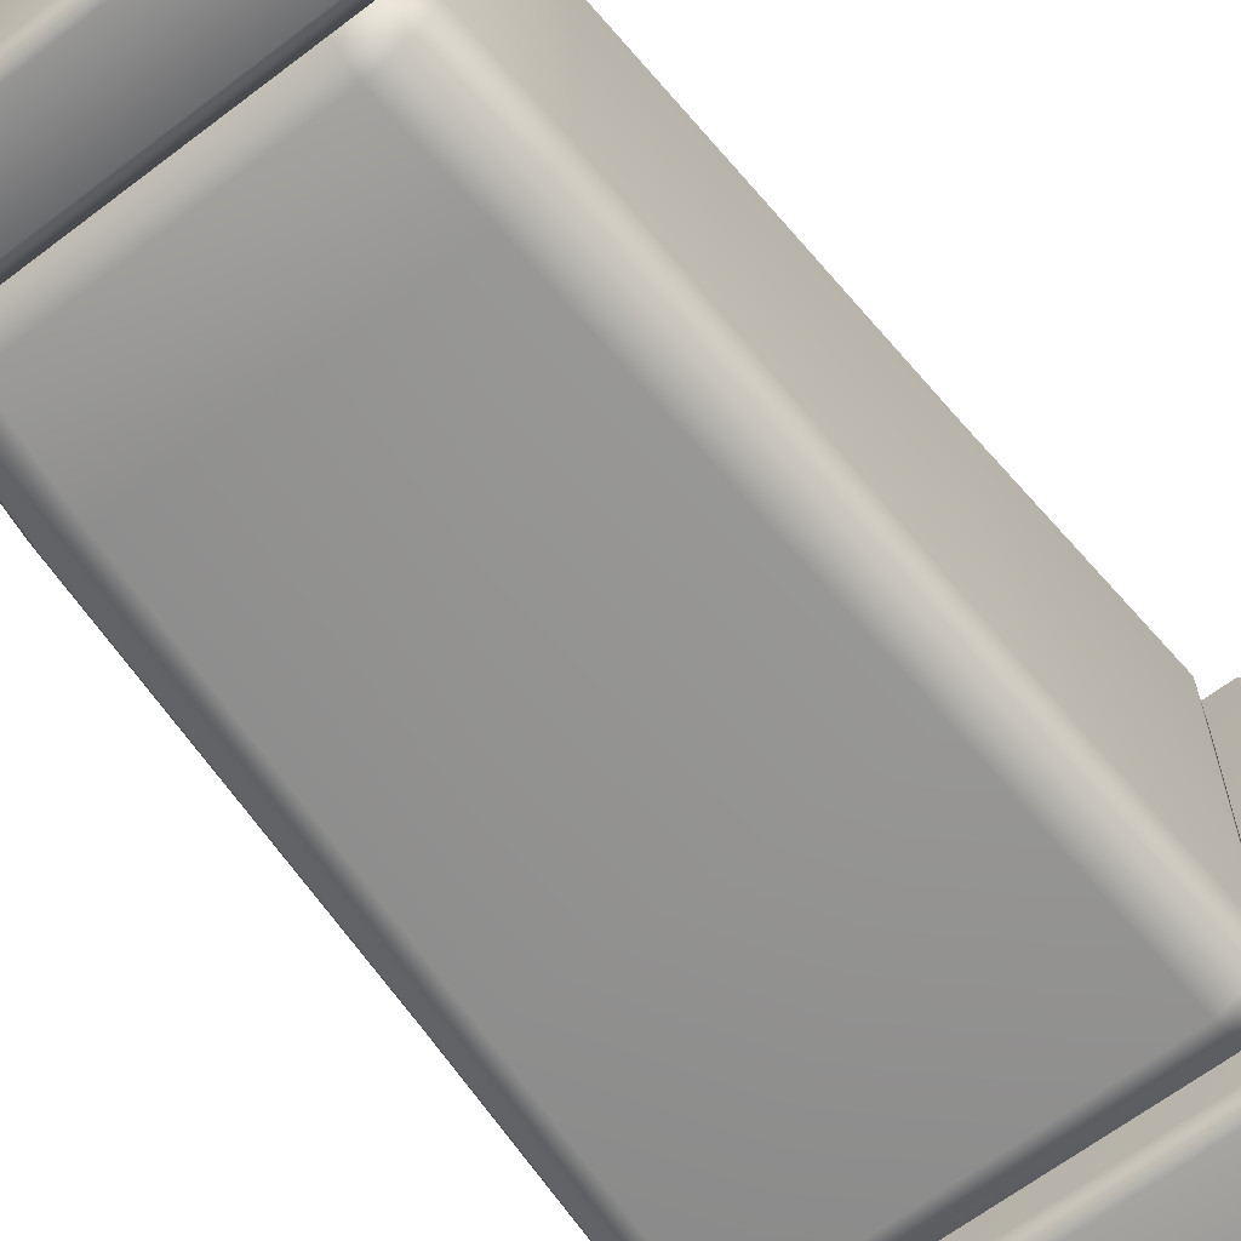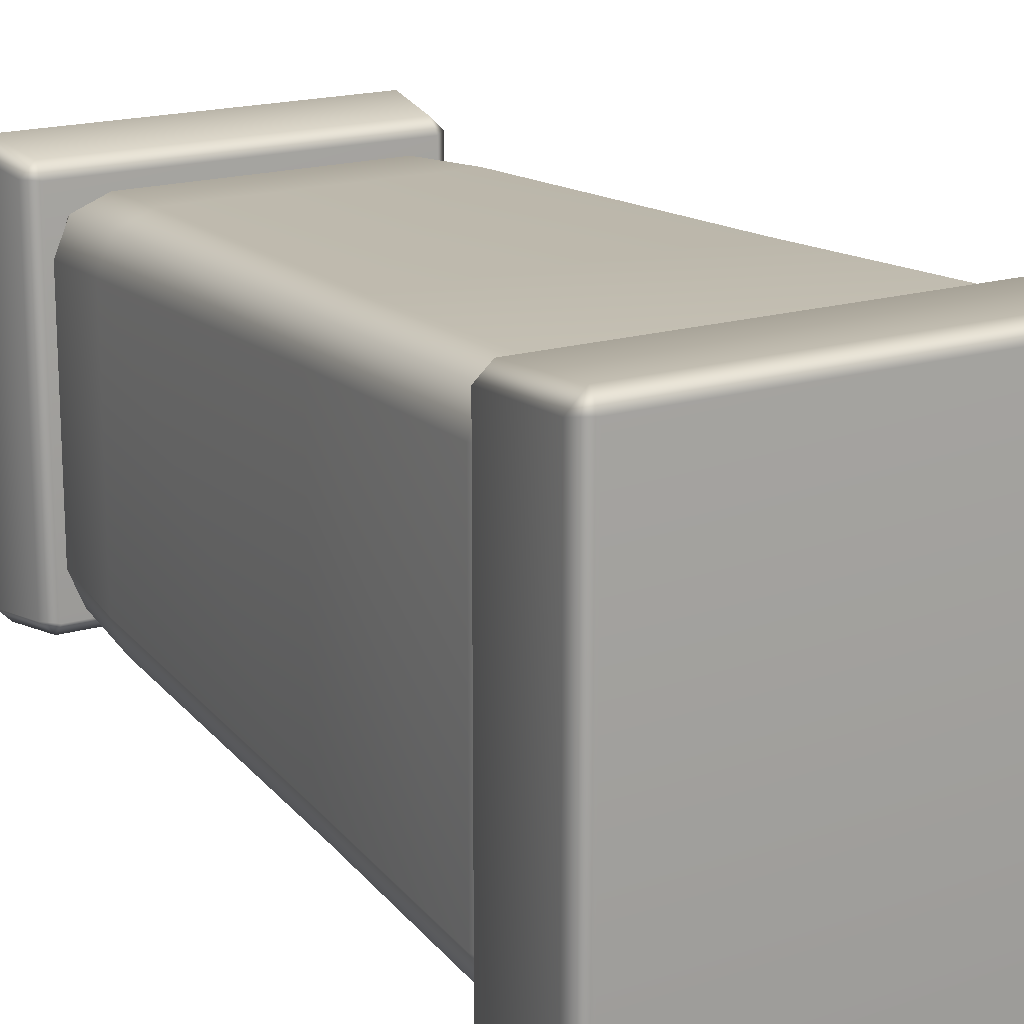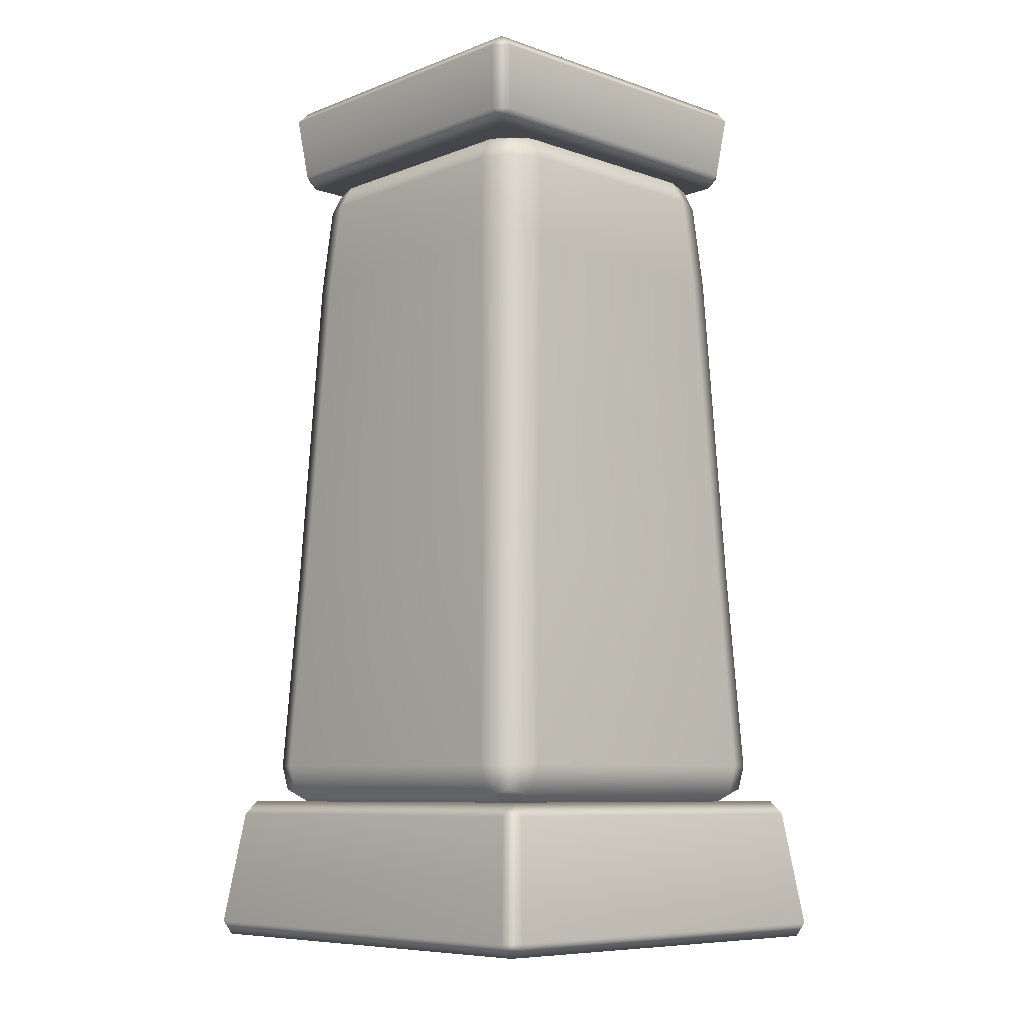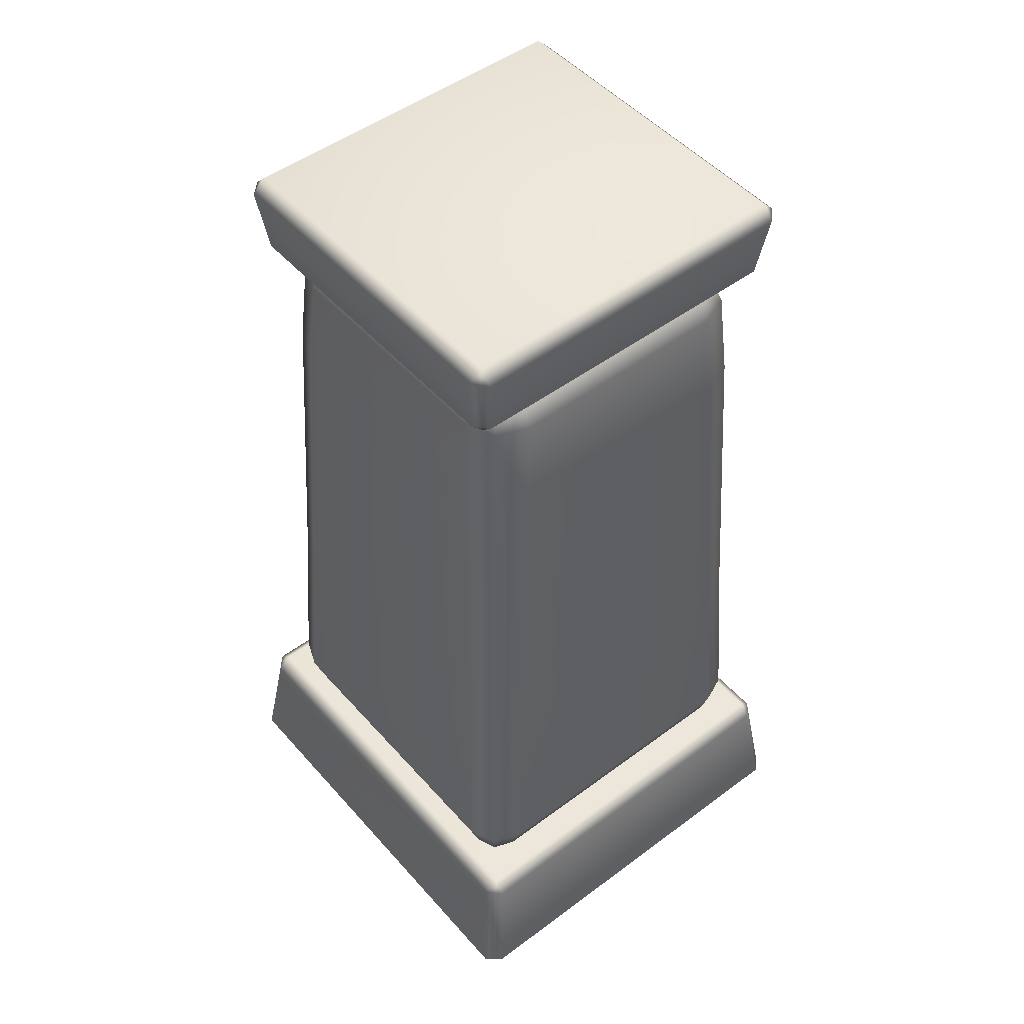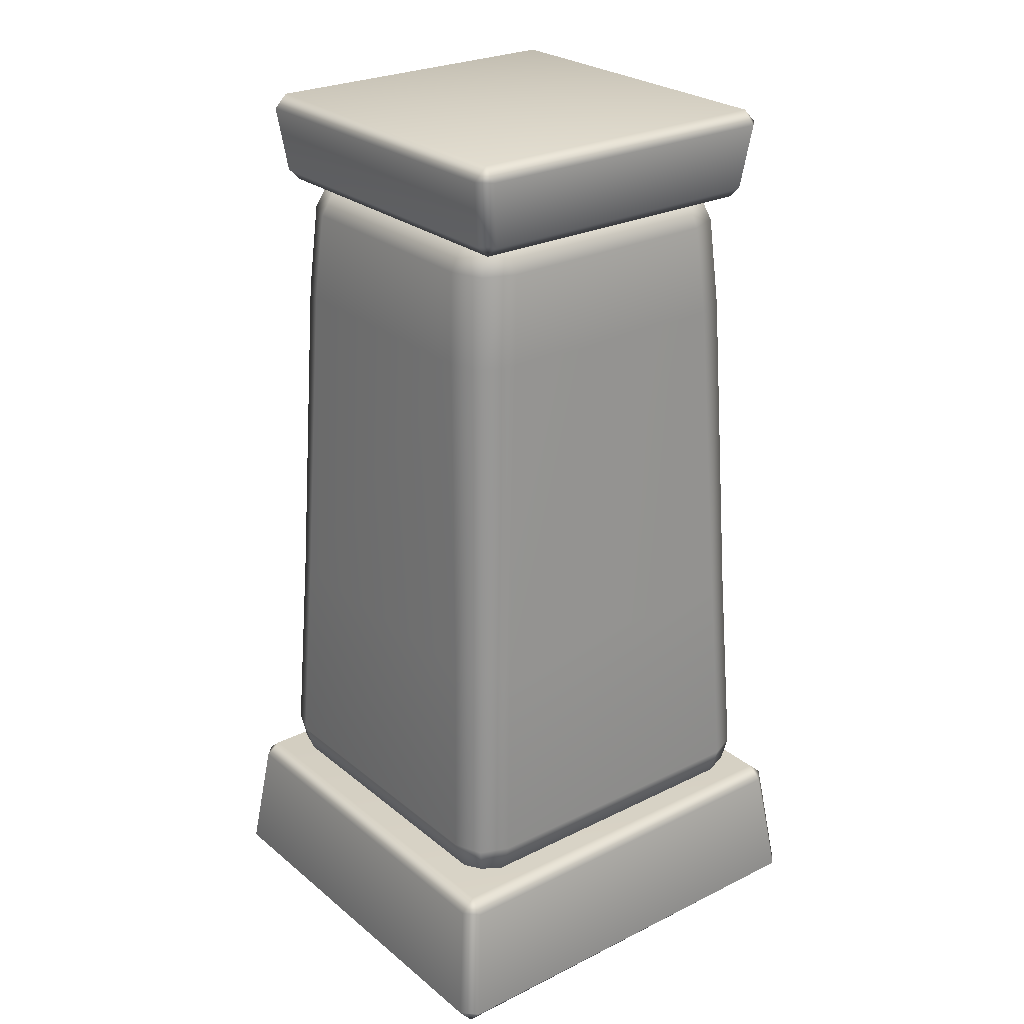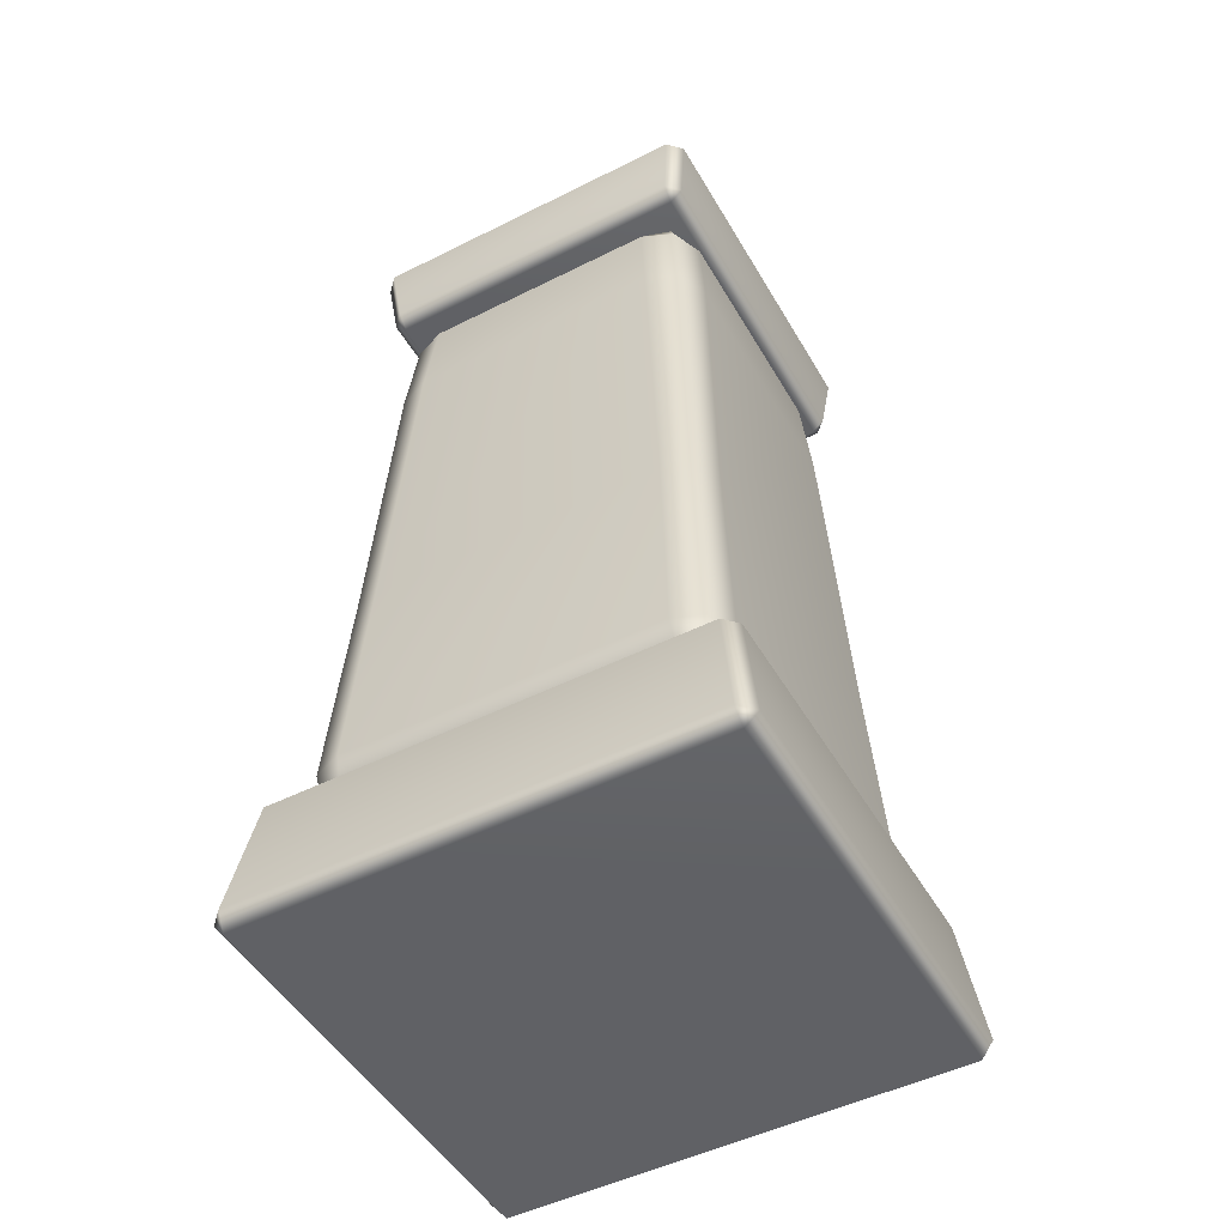
<metadata>
{"format":"obj","ext":"obj","renderer":"f3d","projection":"perspective","resolution":1024,"background":"white","views":[{"elev":-64.5,"azim":-142.4,"up":"+Z"},{"elev":17.7,"azim":-30.4,"up":"+Z"},{"elev":-8.1,"azim":46.6,"up":"+Y"},{"elev":49.4,"azim":50.5,"up":"+Y"},{"elev":26.0,"azim":141.8,"up":"+Y"},{"elev":-49.2,"azim":29.1,"up":"+Y"}]}
</metadata>
<code>
g ranchUp_post01
v -0.5167 0.5128 0.502
v -0.5052 0.4422 0.4905
v -0.5209 0.426 0.4251
v -0.5504 0.5127 0.4206
v -0.4851 1.112 0.4705
v -0.5504 0.5127 -0.4206
v -0.5209 0.426 -0.4252
v -0.5181 1.112 0.3912
v -0.4435 2.045 0.4278
v -0.5178 0.5108 -0.5021
v -0.5059 0.4413 -0.4906
v -0.5181 1.112 -0.3908
v -0.486 1.11 -0.4705
v -0.4806 2.046 0.34
v -0.4226 2.302 0.407
v -0.4807 2.043 -0.3374
v -0.4438 2.043 -0.427
v -0.4595 2.303 0.3198
v -0.4597 2.301 -0.3168
v -0.4227 2.301 -0.4061
v -0.4191 2.371 -0.3135
v -0.4032 2.358 -0.3866
v -0.419 2.371 0.3151
v -0.4031 2.358 0.3873
v -0.5209 0.426 0.4251
v -0.5052 0.4422 0.4905
v -0.4398 0.426 0.5062
v -0.4419 0.3895 0.4272
v -0.5209 0.426 -0.4252
v 0.4419 0.3895 0.4272
v 0.4416 0.425 0.5062
v -0.4419 0.3895 -0.4272
v 0.5209 0.426 0.4251
v 0.5059 0.4413 0.4905
v 0.4419 0.3895 -0.4272
v 0.5209 0.426 -0.4252
v 0.4398 0.426 -0.5062
v 0.5052 0.4422 -0.4905
v -0.4417 0.425 -0.5062
v -0.5059 0.4413 -0.4906
v -0.4398 0.426 0.5062
v -0.5052 0.4422 0.4905
v -0.5167 0.5128 0.502
v -0.4353 0.5127 0.5357
v 0.4416 0.425 0.5062
v -0.4055 1.112 0.5034
v -0.4851 1.112 0.4705
v -0.3539 2.043 0.4641
v -0.4435 2.045 0.4278
v -0.3334 2.301 0.4431
v -0.4226 2.302 0.407
v -0.3301 2.371 0.4025
v -0.4031 2.358 0.3873
v 0.3364 2.303 0.4429
v 0.3317 2.371 0.4024
v 0.3571 2.046 0.464
v 0.4234 2.303 0.4068
v 0.4038 2.359 0.3872
v 0.4444 2.046 0.4277
v 0.4089 1.109 0.5035
v 0.4861 1.111 0.4706
v 0.4389 0.509 0.5359
v 0.5178 0.5108 0.5021
v 0.5059 0.4413 0.4905
v 0.5209 0.426 0.4251
v 0.5059 0.4413 0.4905
v 0.5178 0.5108 0.5021
v 0.5504 0.5127 0.4206
v 0.5209 0.426 -0.4252
v 0.5181 1.112 0.3912
v 0.4861 1.111 0.4706
v 0.4806 2.046 0.34
v 0.4444 2.046 0.4277
v 0.4595 2.303 0.3198
v 0.4234 2.303 0.4068
v 0.419 2.371 0.3151
v 0.4038 2.359 0.3872
v 0.4597 2.301 -0.3168
v 0.4191 2.371 -0.3135
v 0.4807 2.043 -0.3374
v 0.4227 2.301 -0.4061
v 0.4032 2.358 -0.3866
v 0.4436 2.043 -0.427
v 0.5181 1.112 -0.3908
v 0.4851 1.112 -0.4704
v 0.5504 0.5127 -0.4206
v 0.5167 0.5128 -0.502
v 0.5052 0.4422 -0.4905
v -0.3301 2.371 0.4025
v -0.4031 2.358 0.3873
v -0.419 2.371 0.3151
v -0.3297 2.399 0.3132
v 0.3317 2.371 0.4024
v -0.3297 2.399 -0.3132
v -0.4191 2.371 -0.3135
v 0.3297 2.399 0.3132
v -0.3301 2.371 -0.4025
v -0.4032 2.358 -0.3866
v 0.3297 2.399 -0.3132
v 0.3301 2.371 -0.4025
v 0.4191 2.371 -0.3135
v 0.4032 2.358 -0.3866
v 0.419 2.371 0.3151
v 0.4038 2.359 0.3872
v -0.3301 2.371 -0.4025
v -0.4032 2.358 -0.3866
v -0.4227 2.301 -0.4061
v -0.3334 2.301 -0.4431
v 0.3301 2.371 -0.4025
v -0.3545 2.043 -0.4641
v -0.4438 2.043 -0.427
v -0.4085 1.109 -0.5036
v -0.486 1.11 -0.4705
v -0.4389 0.509 -0.5359
v -0.5178 0.5108 -0.5021
v -0.4417 0.425 -0.5062
v -0.5059 0.4413 -0.4906
v 0.4353 0.5127 -0.5357
v 0.4398 0.426 -0.5062
v 0.4055 1.112 -0.5034
v 0.5167 0.5128 -0.502
v 0.5052 0.4422 -0.4905
v 0.4851 1.112 -0.4704
v 0.3539 2.043 -0.4641
v 0.4436 2.043 -0.427
v 0.3334 2.301 -0.4431
v 0.4227 2.301 -0.4061
v 0.4032 2.358 -0.3866
v -0.4433 2.379 0.4606
v -0.4795 2.415 -0.4606
v -0.4795 2.415 0.4606
v -0.4433 2.379 -0.4606
v 0.4433 2.379 0.4606
v 0.4433 2.379 -0.4606
v 0.4795 2.415 0.4606
v 0.4795 2.415 -0.4606
v 0.4433 2.415 -0.4968
v 0.4795 2.415 -0.4606
v -0.4433 2.415 -0.4968
v -0.4795 2.415 -0.4606
v -0.5018 2.597 -0.4817
v -0.4644 2.597 -0.5192
v 0.4644 2.597 -0.5192
v 0.5018 2.597 -0.4817
v 0.4644 2.634 -0.4817
v 0.5018 2.597 -0.4817
v -0.4644 2.634 -0.4817
v -0.5018 2.597 -0.4817
v -0.5018 2.597 0.4817
v -0.4644 2.634 0.4817
v 0.4644 2.634 0.4817
v 0.5018 2.597 0.4817
v 0 2.634 0
v 0.4644 2.597 0.5192
v 0.5018 2.597 0.4817
v -0.4644 2.597 0.5192
v -0.5018 2.597 0.4817
v 0.4433 2.415 0.4968
v -0.4433 2.415 0.4968
v -0.4795 2.415 0.4606
v -0.4795 2.415 -0.4606
v -0.5018 2.597 -0.4817
v -0.4433 2.379 0.4606
v 0.4433 2.379 0.4606
v 0.4795 2.415 0.4606
v 0.5018 2.597 -0.4817
v 0.4795 2.415 -0.4606
v -0.6342 -0.002801 0.6009
v -0.6697 0.03793 -0.5949
v -0.6697 0.03793 0.5949
v -0.6342 -0.002801 -0.6009
v 0.6342 -0.002801 0.6009
v 0.6342 -0.002801 -0.6009
v 0.6697 0.03793 0.5949
v 0.6697 0.03793 -0.5949
v 0.6281 0.03793 -0.6364
v 0.6697 0.03793 -0.5949
v -0.6319 0.03468 -0.6368
v -0.6697 0.03793 -0.5949
v -0.624 0.3671 -0.5526
v -0.5858 0.3671 -0.5907
v 0.5858 0.3671 -0.5907
v 0.624 0.3671 -0.5526
v 0.583 0.4045 -0.5497
v 0.624 0.3671 -0.5526
v -0.583 0.4045 -0.5497
v -0.624 0.3671 -0.5526
v -0.6237 0.3691 0.5543
v -0.583 0.4045 0.5497
v 0.583 0.4045 0.5497
v 0.6237 0.3691 0.5543
v 0.5876 0.3691 0.5905
v 0.6237 0.3691 0.5543
v -0.5858 0.3671 0.5907
v -0.6237 0.3691 0.5543
v 0.6319 0.03468 0.6368
v -0.6281 0.03793 0.6364
v -0.6697 0.03793 0.5949
v -0.6697 0.03793 -0.5949
v -0.624 0.3671 -0.5526
v -0.6342 -0.002801 0.6009
v 0.6342 -0.002801 0.6009
v 0.6697 0.03793 0.5949
v 0.624 0.3671 -0.5526
v 0.6697 0.03793 -0.5949
g ranchUp_post01_0
f 3 2 1
f 4 3 1
f 1 5 4
f 4 6 3
f 6 7 3
f 5 8 4
f 4 8 6
f 5 9 8
f 6 10 7
f 10 11 7
f 10 6 12
f 8 12 6
f 13 10 12
f 9 14 8
f 8 14 12
f 9 15 14
f 13 12 16
f 14 16 12
f 17 13 16
f 15 18 14
f 14 18 16
f 17 16 19
f 18 19 16
f 20 17 19
f 19 21 20
f 21 19 18
f 21 22 20
f 23 21 18
f 18 15 23
f 15 24 23
f 27 26 25
f 28 27 25
f 25 29 28
f 28 30 27
f 30 31 27
f 29 32 28
f 30 33 31
f 33 34 31
f 30 35 33
f 35 36 33
f 35 37 36
f 37 35 32
f 37 38 36
f 39 37 32
f 32 29 39
f 29 40 39
f 43 42 41
f 44 43 41
f 41 45 44
f 44 46 43
f 46 47 43
f 46 48 47
f 48 49 47
f 48 50 49
f 50 51 49
f 50 52 51
f 52 53 51
f 50 54 52
f 54 50 48
f 54 55 52
f 56 48 46
f 56 54 48
f 54 57 55
f 57 54 56
f 57 58 55
f 59 57 56
f 60 56 46
f 59 56 60
f 60 46 44
f 61 59 60
f 62 60 44
f 61 60 62
f 45 62 44
f 63 61 62
f 62 45 63
f 45 64 63
f 67 66 65
f 68 67 65
f 65 69 68
f 68 70 67
f 70 71 67
f 70 72 71
f 72 73 71
f 72 74 73
f 74 75 73
f 74 76 75
f 76 77 75
f 74 78 76
f 78 74 72
f 78 79 76
f 80 72 70
f 80 78 72
f 78 81 79
f 78 80 81
f 81 82 79
f 80 83 81
f 84 80 70
f 80 84 83
f 84 70 68
f 84 85 83
f 86 84 68
f 84 86 85
f 69 86 68
f 86 87 85
f 86 69 87
f 69 88 87
f 91 90 89
f 92 91 89
f 89 93 92
f 92 94 91
f 94 95 91
f 93 96 92
f 94 97 95
f 97 98 95
f 94 99 97
f 99 100 97
f 99 101 100
f 101 99 96
f 101 102 100
f 103 101 96
f 96 93 103
f 93 104 103
f 107 106 105
f 108 107 105
f 105 109 108
f 108 110 107
f 110 111 107
f 110 112 111
f 112 113 111
f 112 114 113
f 114 115 113
f 114 116 115
f 116 117 115
f 114 118 116
f 118 114 112
f 118 119 116
f 120 112 110
f 120 118 112
f 118 121 119
f 121 118 120
f 121 122 119
f 123 121 120
f 124 120 110
f 123 120 124
f 124 110 108
f 125 123 124
f 126 124 108
f 125 124 126
f 109 126 108
f 127 125 126
f 126 109 127
f 109 128 127
g ranchUp_post01_1
f 131 130 129
f 130 132 129
f 133 129 132
f 134 133 132
f 133 134 135
f 134 136 135
f 137 134 132
f 137 138 134
f 139 137 132
f 139 132 140
f 139 140 141
f 142 139 141
f 137 139 142
f 138 137 143
f 143 137 142
f 144 138 143
f 145 143 142
f 145 146 143
f 147 145 142
f 147 142 148
f 147 148 149
f 150 147 149
f 146 145 151
f 152 146 151
f 147 153 145
f 150 153 147
f 145 153 151
f 151 153 150
f 154 151 150
f 154 155 151
f 156 154 150
f 156 150 157
f 155 154 158
f 154 156 159
f 158 154 159
f 156 157 160
f 159 156 160
f 160 157 161
f 157 162 161
f 159 160 163
f 163 164 159
f 164 158 159
f 158 164 165
f 165 155 158
f 166 155 165
f 167 166 165
f 170 169 168
f 169 171 168
f 172 168 171
f 173 172 171
f 172 173 174
f 173 175 174
f 176 173 171
f 176 177 173
f 178 176 171
f 178 171 179
f 178 179 180
f 181 178 180
f 176 178 181
f 177 176 182
f 182 176 181
f 183 177 182
f 184 182 181
f 184 185 182
f 186 184 181
f 186 181 187
f 186 187 188
f 189 186 188
f 184 186 189
f 185 184 190
f 190 184 189
f 191 185 190
f 192 190 189
f 192 193 190
f 194 192 189
f 194 189 195
f 193 192 196
f 192 194 197
f 196 192 197
f 194 195 198
f 197 194 198
f 198 195 199
f 195 200 199
f 197 198 201
f 201 202 197
f 202 196 197
f 196 202 203
f 203 193 196
f 204 193 203
f 205 204 203

</code>
